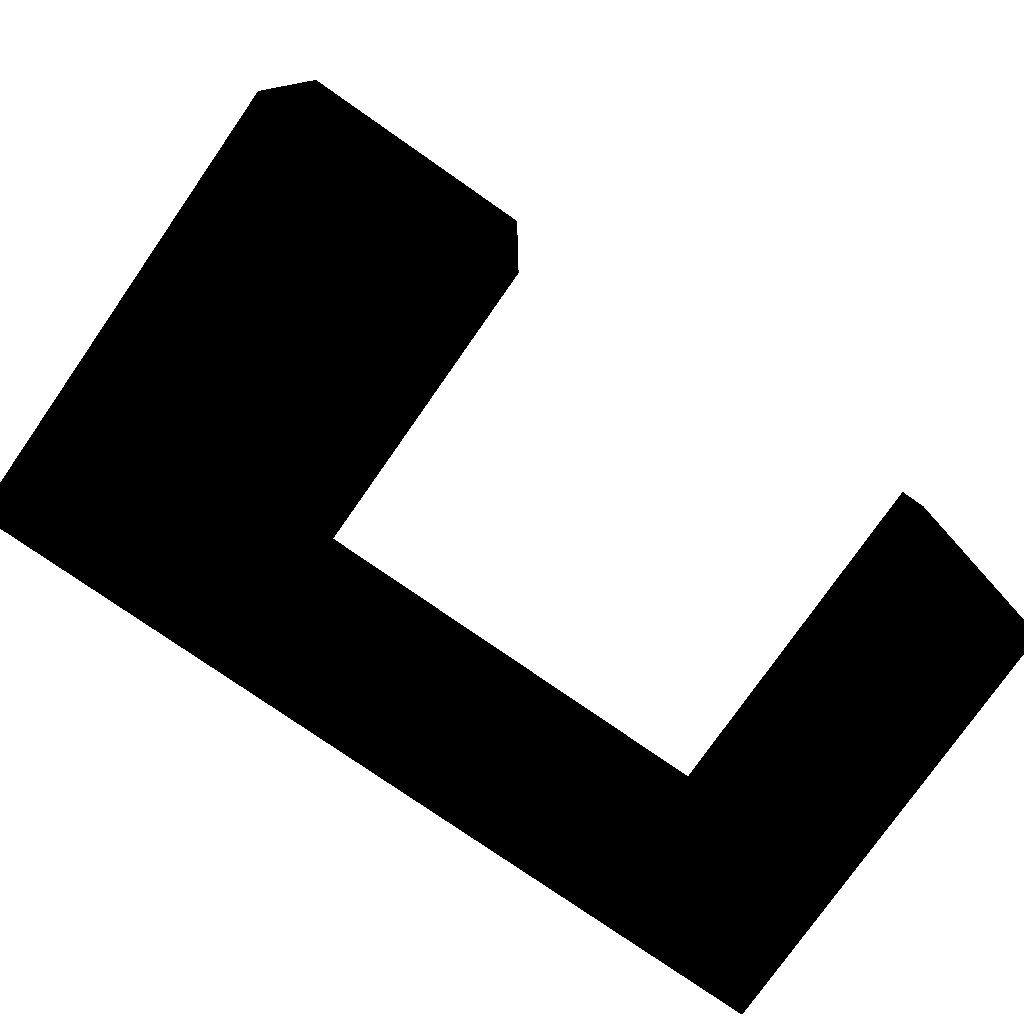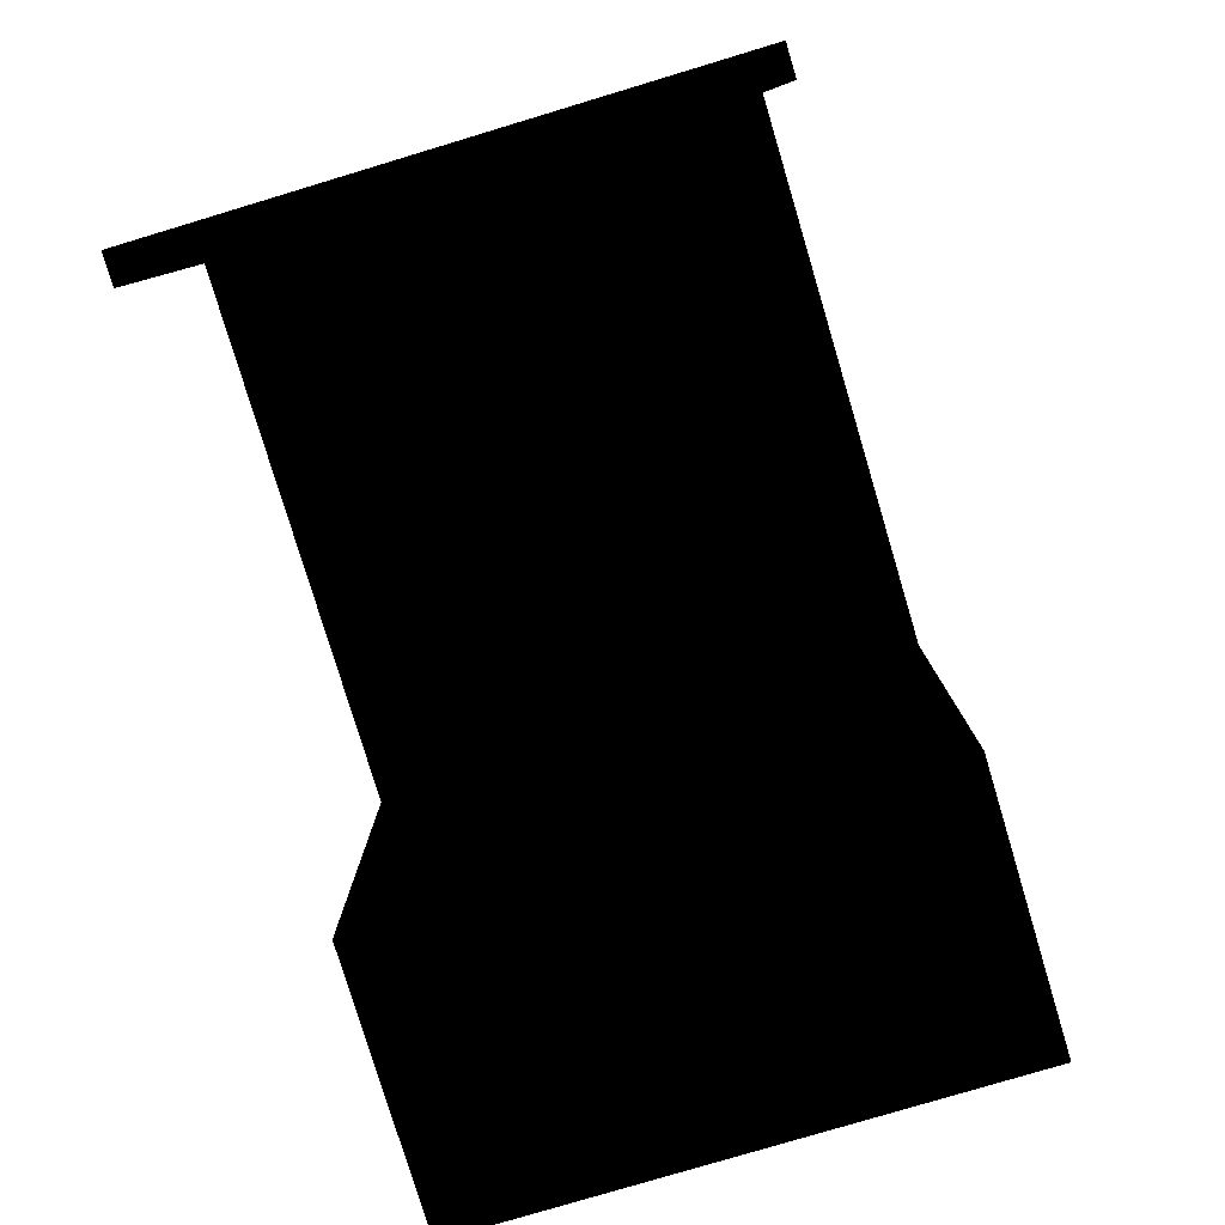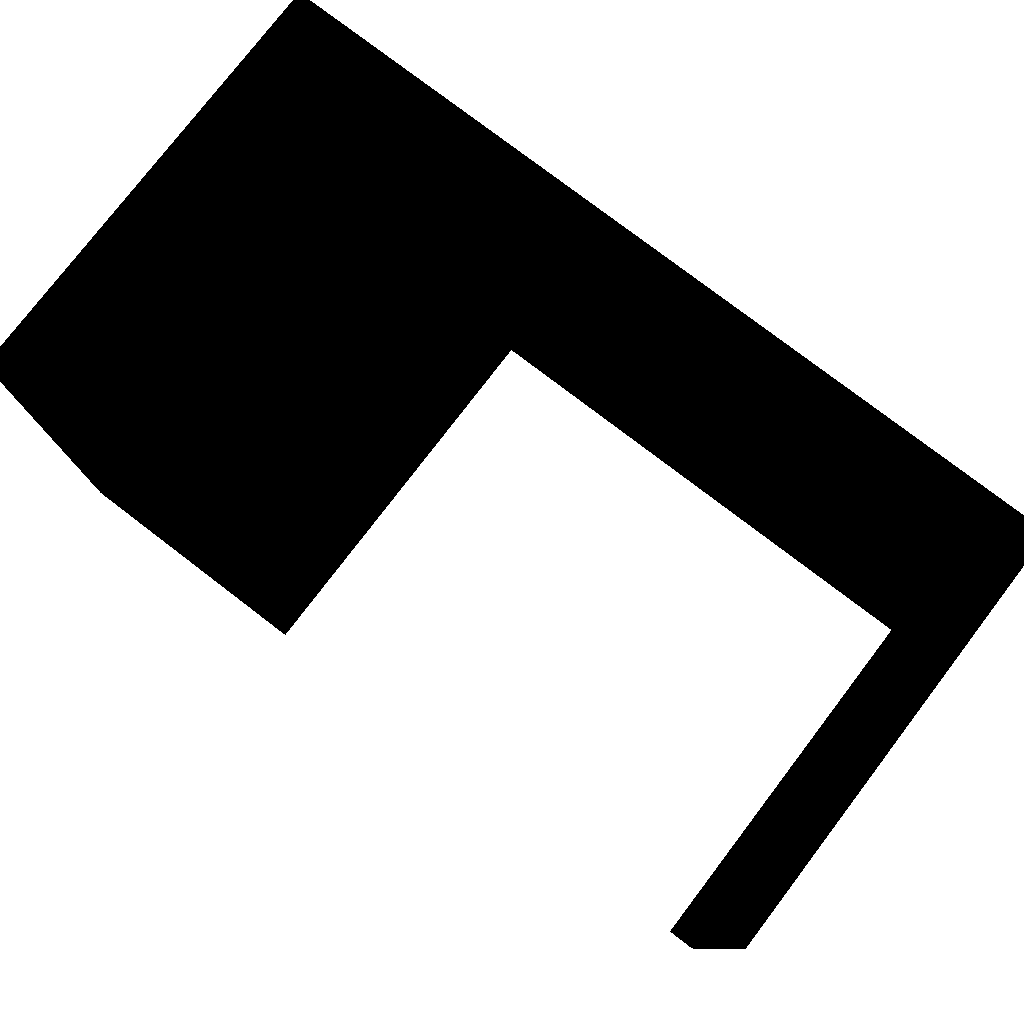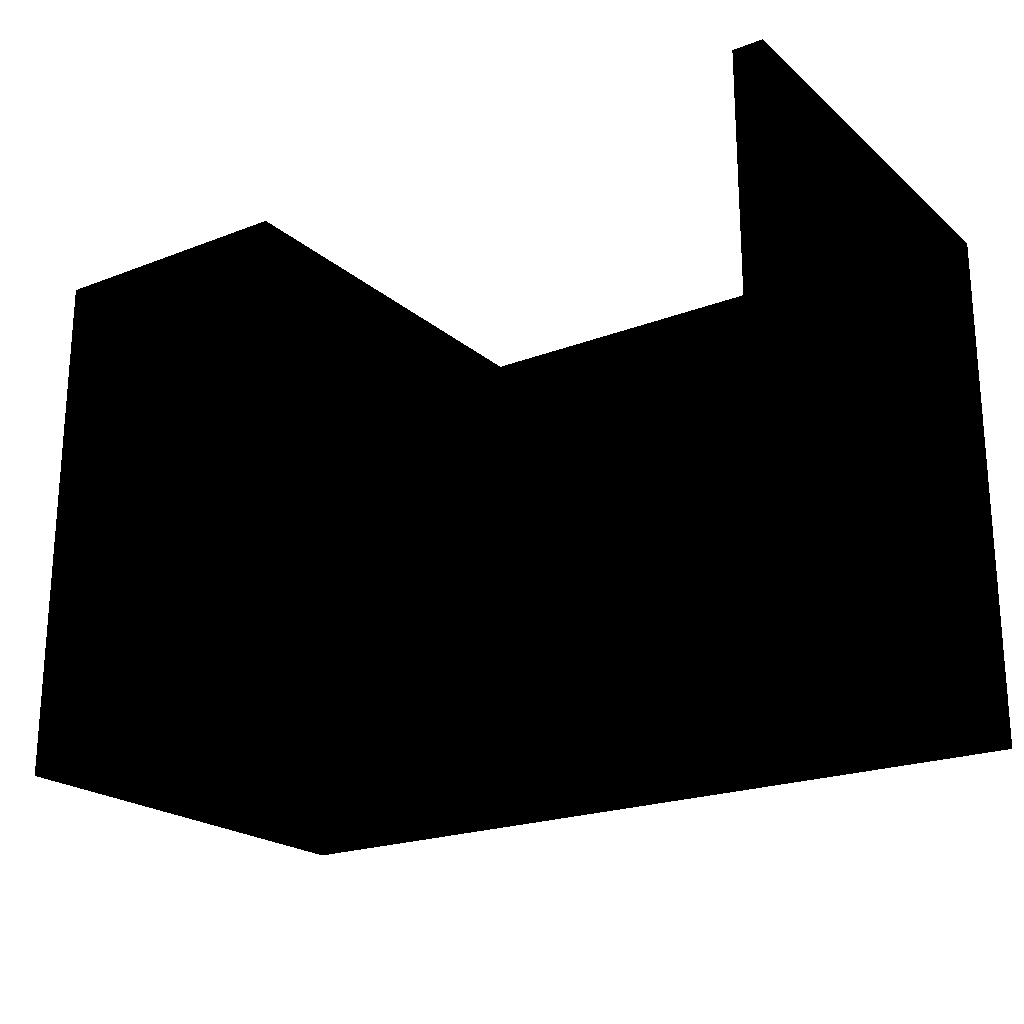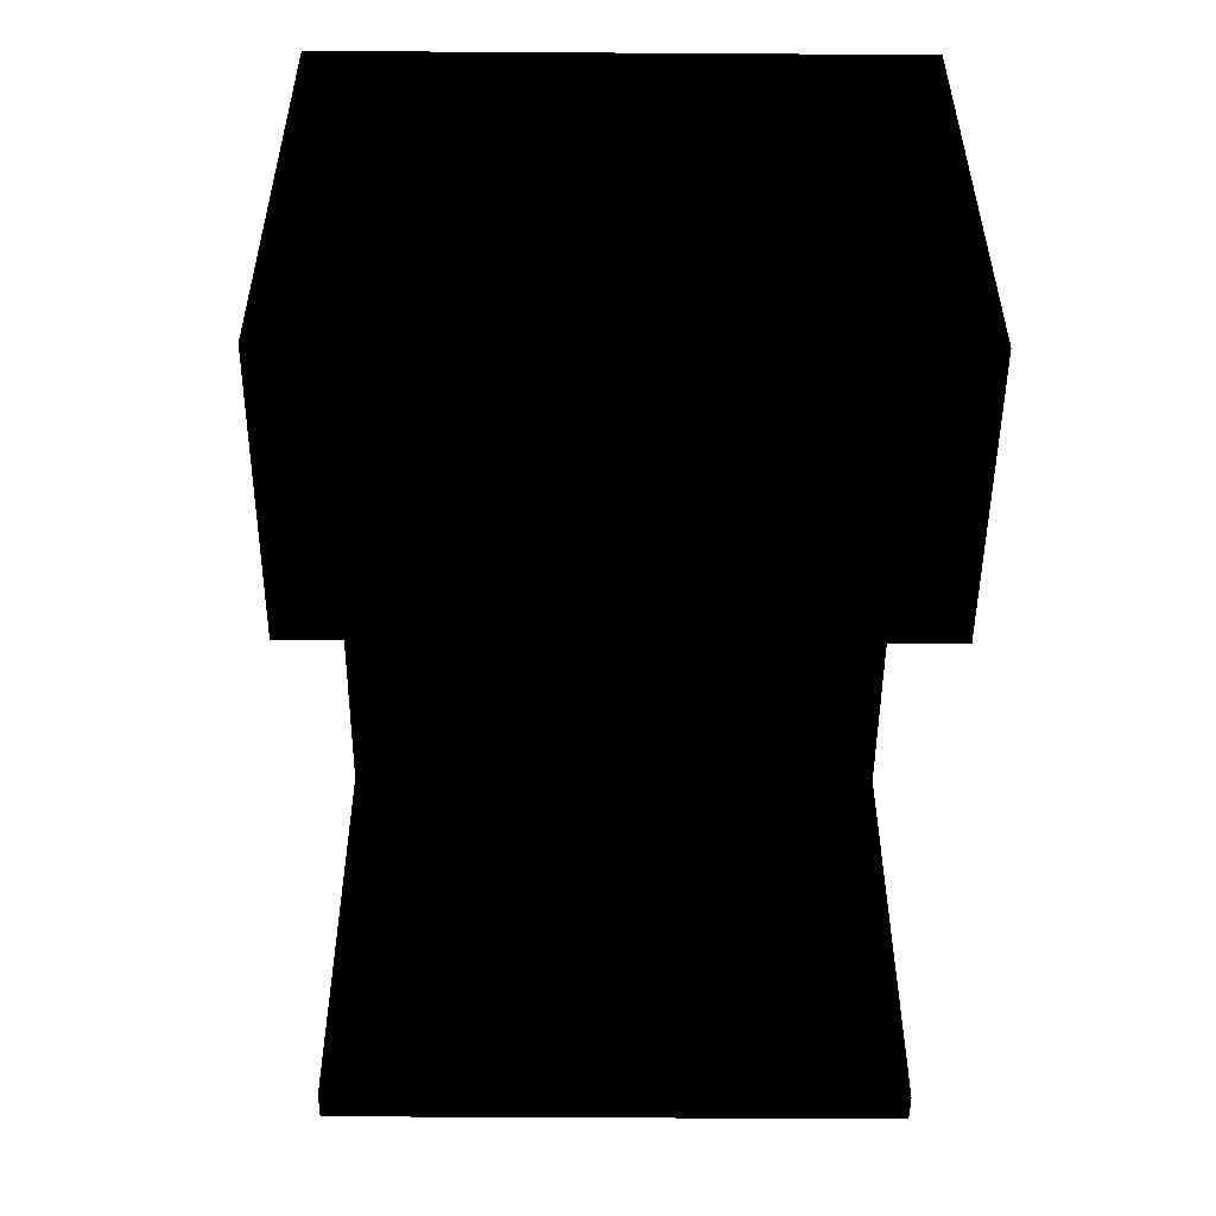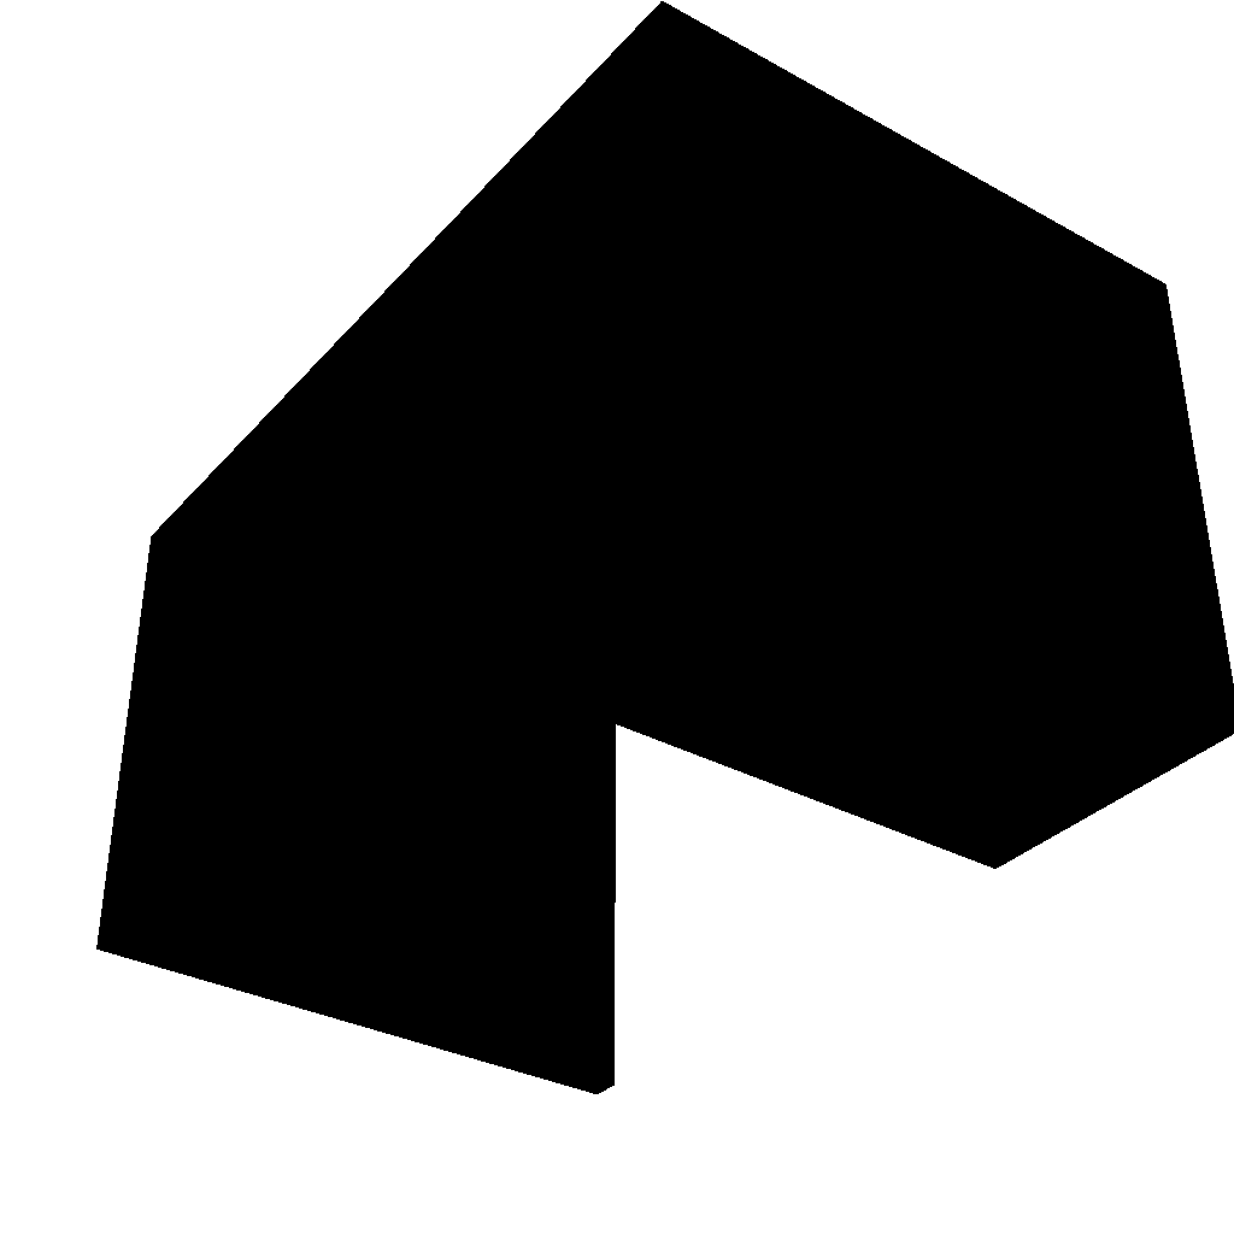
<metadata>
{"format":"obj","ext":"obj","renderer":"f3d","projection":"perspective","resolution":1024,"background":"white","views":[{"elev":-77.4,"azim":-34.9,"up":"+Z"},{"elev":-79.3,"azim":106.7,"up":"+Y"},{"elev":78.3,"azim":37.4,"up":"+Z"},{"elev":-21.4,"azim":34.4,"up":"+Z"},{"elev":-50.8,"azim":-90.4,"up":"+Y"},{"elev":-34.4,"azim":-125.8,"up":"+Y"}]}
</metadata>
<code>
v -0.489 0.2728 -0.4727
v -0.489 0.2619 -0.4944
v -0.489 0.2619 -0.4727
v -0.489 0.2728 -0.4944
v -0.5433 0.2619 -0.4727
v -0.5433 0.2728 -0.4944
v -0.489 0.2836 -0.5053
v -0.5433 0.2619 -0.4944
v -0.5433 0.2728 -0.4727
v -0.5433 0.2836 -0.4944
v -0.489 0.251 -0.5053
v -0.489 0.2836 -0.4944
v -0.489 0.251 -0.4944
v -0.5433 0.2836 -0.5053
v -0.5433 0.251 -0.4944
v -0.5433 0.251 -0.5053
v -0.489 0.09019 -0.4727
v -0.489 0.07933 -0.4944
v -0.489 0.07933 -0.4727
v -0.489 0.09019 -0.4944
v -0.5433 0.07933 -0.4727
v -0.5433 0.09019 -0.4944
v -0.489 0.1011 -0.5053
v -0.5433 0.07933 -0.4944
v -0.5433 0.09019 -0.4727
v -0.5433 0.1011 -0.4944
v -0.489 0.06846 -0.5053
v -0.489 0.1011 -0.4944
v -0.489 0.06846 -0.4944
v -0.5433 0.1011 -0.5053
v -0.5433 0.06846 -0.4944
v -0.5433 0.06846 -0.5053
v 0.7063 0.4075 0.5053
v -0.2717 0.3532 0.5053
v 0.7063 0.3532 0.5053
v -0.326 0.3532 0.5053
v 0.7063 0.3532 -0.4727
v 0.7607 0.4075 0.5053
v -0.7063 0.3532 0.5053
v -0.326 -0.4075 0.5053
v -0.2717 0.3532 -0.4727
v 0.7063 -0.4075 0.5053
v 0.7063 -0.0815 0.5053
v 0.7063 0.4075 -0.4727
v -0.7063 0.4075 0.5053
v -0.7063 -0.4075 0.5053
v -0.2717 -0.4075 0.5053
v -0.2717 -0.4075 -0.4727
v -0.7063 0.4075 -0.4727
v 0.7063 -0.4075 -0.4727
v 0.7607 0.4075 -0.4727
v -0.7607 0.4075 0.5053
v -0.7607 -0.4075 0.5053
v -0.326 -0.4075 -0.4727
v -0.326 0.3488 -0.4727
v -0.326 0.3532 -0.4727
v -0.7063 0.3532 -0.4727
v -0.326 -0.3532 -0.4727
v 0.7607 -0.4075 -0.4727
v 0.7607 -0.4075 0.5053
v -0.7607 0.4075 -0.4727
v -0.7063 -0.4075 -0.4727
v -0.326 0.1858 -0.4727
v -0.326 -0.3488 -0.4727
v -0.7607 -0.4075 -0.4727
v -0.7063 -0.3532 -0.4727
v -0.326 0.1815 -0.4727
v -0.326 0.1771 -0.4727
v -0.7063 0.3488 -0.4727
v -0.7063 0.1858 -0.4727
v -0.7063 -0.3488 -0.4727
v -0.7063 0.1771 -0.4727
v -0.7063 0.1815 -0.4727
v -0.702 0.3488 -0.4727
v -0.5433 0.2619 -0.4727
v -0.702 0.1858 -0.4727
v -0.3303 0.3488 -0.4727
v -0.702 0.1771 -0.4727
v -0.3303 -0.3488 -0.4727
v -0.702 -0.3488 -0.4727
v -0.489 0.2619 -0.4727
v -0.3303 0.1858 -0.4727
v -0.3303 0.1771 -0.4727
v -0.326 0.3532 -0.4564
v -0.7063 0.3532 -0.4564
v -0.7063 -0.3488 -0.4564
v -0.7063 0.3488 -0.4564
v -0.702 0.3488 -0.4564
v -0.326 0.3488 -0.4564
v -0.7063 -0.3532 -0.4564
v -0.7063 0.1771 -0.4564
v -0.7063 0.1858 -0.4564
v -0.326 -0.3532 -0.4564
v -0.7063 0.1815 -0.4564
v -0.702 -0.3488 -0.4564
v -0.326 0.1858 -0.4564
v -0.702 0.1858 -0.4564
v -0.3303 0.3488 -0.4564
v -0.326 -0.3488 -0.4564
v -0.702 0.1771 -0.4564
v -0.326 0.1815 -0.4564
v -0.3303 0.1858 -0.4564
v -0.3303 -0.3488 -0.4564
v -0.326 0.1771 -0.4564
v -0.3303 0.1771 -0.4564
f 1 2 3
f 2 1 4
f 2 5 3
f 5 1 3
f 3 1 5
f 1 6 4
f 7 2 4
f 6 2 4
f 4 2 6
f 5 2 8
f 1 5 9
f 9 5 1
f 6 1 9
f 6 10 4
f 11 2 7
f 7 4 12
f 2 6 8
f 8 6 2
f 2 13 8
f 6 5 8
f 5 6 9
f 12 4 10
f 6 14 10
f 2 11 13
f 14 11 7
f 12 14 7
f 8 14 6
f 15 8 13
f 14 12 10
f 11 15 13
f 11 14 16
f 15 14 8
f 15 11 16
f 14 15 16
f 3 2 1
f 4 1 2
f 3 5 2
f 4 6 1
f 4 2 7
f 8 2 5
f 9 1 6
f 4 10 6
f 7 2 11
f 12 4 7
f 8 13 2
f 8 5 6
f 9 6 5
f 10 4 12
f 10 14 6
f 13 11 2
f 7 11 14
f 7 14 12
f 6 14 8
f 13 8 15
f 10 12 14
f 13 15 11
f 16 14 11
f 8 14 15
f 16 11 15
f 16 15 14
f 17 18 19
f 18 17 20
f 18 21 19
f 21 17 19
f 19 17 21
f 17 22 20
f 23 18 20
f 22 18 20
f 20 18 22
f 21 18 24
f 17 21 25
f 25 21 17
f 22 17 25
f 22 26 20
f 27 18 23
f 23 20 28
f 18 22 24
f 24 22 18
f 18 29 24
f 22 21 24
f 21 22 25
f 28 20 26
f 22 30 26
f 18 27 29
f 30 27 23
f 28 30 23
f 24 30 22
f 31 24 29
f 30 28 26
f 27 31 29
f 27 30 32
f 31 30 24
f 31 27 32
f 30 31 32
f 19 18 17
f 20 17 18
f 19 21 18
f 20 22 17
f 20 18 23
f 24 18 21
f 25 17 22
f 20 26 22
f 23 18 27
f 28 20 23
f 24 29 18
f 24 21 22
f 25 22 21
f 26 20 28
f 26 30 22
f 29 27 18
f 23 27 30
f 23 30 28
f 22 30 24
f 29 24 31
f 26 28 30
f 29 31 27
f 32 30 27
f 24 30 31
f 32 27 31
f 32 31 30
f 33 34 35
f 34 33 36
f 34 37 35
f 35 38 33
f 36 33 39
f 40 34 36
f 37 34 41
f 37 42 35
f 43 38 35
f 38 44 33
f 39 33 45
f 46 36 39
f 34 40 47
f 36 46 40
f 34 48 41
f 41 49 37
f 42 37 50
f 35 42 43
f 42 38 43
f 44 38 51
f 33 44 49
f 33 49 45
f 52 39 45
f 39 53 46
f 40 48 47
f 48 34 47
f 54 40 46
f 41 55 56
f 57 41 56
f 48 58 41
f 41 57 49
f 37 49 44
f 37 59 50
f 59 42 50
f 38 42 60
f 38 59 51
f 51 37 44
f 61 45 49
f 53 39 52
f 45 61 52
f 53 62 46
f 48 40 54
f 54 46 62
f 41 63 55
f 58 48 54
f 41 58 64
f 57 61 49
f 59 37 51
f 42 59 60
f 59 38 60
f 61 53 52
f 62 53 65
f 66 54 62
f 41 67 63
f 54 66 58
f 41 64 68
f 69 61 57
f 53 61 65
f 61 62 65
f 62 61 66
f 41 68 67
f 70 61 69
f 66 61 71
f 71 61 72
f 73 61 70
f 72 61 73
f 74 75 76
f 1 74 77
f 78 79 80
f 81 82 76
f 75 74 9
f 81 76 75
f 82 81 77
f 9 74 1
f 77 81 1
f 79 78 21
f 17 78 83
f 21 78 25
f 19 79 21
f 79 19 83
f 25 78 17
f 83 19 17
f 35 34 33
f 36 33 34
f 35 37 34
f 33 38 35
f 39 33 36
f 36 34 40
f 36 41 34
f 34 41 36
f 41 34 37
f 35 42 37
f 35 38 43
f 33 44 38
f 45 33 39
f 39 84 36
f 36 84 39
f 39 36 46
f 47 40 34
f 40 46 36
f 41 36 56
f 56 36 41
f 41 48 34
f 37 49 41
f 50 37 42
f 43 42 35
f 43 38 42
f 51 38 44
f 49 44 33
f 45 49 33
f 45 39 52
f 85 45 39
f 39 45 85
f 84 39 85
f 85 39 84
f 56 36 84
f 84 36 56
f 46 86 39
f 39 86 46
f 46 53 39
f 47 48 40
f 47 34 48
f 46 40 54
f 56 55 41
f 56 41 57
f 41 58 48
f 49 57 41
f 44 49 37
f 50 59 37
f 50 42 59
f 60 42 38
f 51 59 38
f 44 37 51
f 49 45 61
f 45 57 49
f 49 57 45
f 52 39 53
f 52 61 45
f 57 45 85
f 85 45 57
f 39 87 85
f 85 87 39
f 84 56 85
f 84 85 88
f 84 89 56
f 46 90 86
f 86 90 46
f 91 39 86
f 86 39 91
f 46 62 53
f 54 40 48
f 62 46 54
f 55 63 41
f 55 56 89
f 57 85 56
f 54 48 58
f 64 58 41
f 49 61 57
f 51 37 59
f 60 59 42
f 60 38 59
f 52 53 61
f 57 69 85
f 87 39 92
f 92 39 87
f 87 85 69
f 87 88 85
f 84 88 89
f 62 90 46
f 46 90 62
f 90 93 86
f 90 86 66
f 94 39 91
f 91 39 94
f 86 95 91
f 86 91 71
f 65 53 62
f 62 54 66
f 63 67 41
f 63 55 96
f 89 96 55
f 58 66 54
f 58 64 93
f 68 64 41
f 57 61 69
f 65 61 53
f 92 39 94
f 94 39 92
f 92 97 87
f 92 87 70
f 69 70 87
f 88 87 97
f 98 89 88
f 90 62 66
f 66 62 90
f 99 86 93
f 90 66 93
f 71 66 86
f 91 94 72
f 91 100 94
f 100 91 95
f 95 86 99
f 72 71 91
f 65 62 61
f 66 61 62
f 67 68 41
f 67 63 101
f 96 101 63
f 89 98 96
f 58 93 66
f 99 93 64
f 64 68 99
f 69 61 70
f 94 102 92
f 94 92 73
f 97 92 102
f 70 73 92
f 88 97 74
f 88 74 98
f 71 61 66
f 73 72 94
f 101 94 100
f 100 95 78
f 103 95 99
f 72 61 71
f 68 67 104
f 101 104 67
f 101 96 94
f 102 96 98
f 104 99 68
f 70 61 73
f 102 94 96
f 102 82 97
f 76 74 97
f 77 98 74
f 73 61 72
f 101 100 104
f 80 78 95
f 100 78 105
f 103 79 95
f 103 99 105
f 102 98 82
f 104 105 99
f 76 97 82
f 76 75 74
f 77 82 98
f 77 74 1
f 105 104 100
f 80 79 78
f 80 95 79
f 83 105 78
f 103 105 79
f 76 82 81
f 9 74 75
f 75 76 81
f 77 81 82
f 1 74 9
f 1 81 77
f 21 78 79
f 83 79 105
f 83 78 17
f 25 78 21
f 21 79 19
f 83 19 79
f 17 78 25
f 17 19 83
f 85 56 84
f 88 85 84
f 56 89 84
f 89 56 55
f 56 85 57
f 85 69 57
f 69 85 87
f 85 88 87
f 89 88 84
f 86 93 90
f 66 86 90
f 91 95 86
f 71 91 86
f 96 55 63
f 55 96 89
f 93 64 58
f 87 97 92
f 70 87 92
f 87 70 69
f 97 87 88
f 88 89 98
f 93 86 99
f 93 66 90
f 86 66 71
f 72 94 91
f 94 100 91
f 95 91 100
f 99 86 95
f 91 71 72
f 101 63 67
f 63 101 96
f 96 98 89
f 66 93 58
f 64 93 99
f 99 68 64
f 92 102 94
f 73 92 94
f 102 92 97
f 92 73 70
f 74 97 88
f 98 74 88
f 94 72 73
f 100 94 101
f 78 95 100
f 99 95 103
f 104 67 68
f 67 104 101
f 94 96 101
f 98 96 102
f 68 99 104
f 96 94 102
f 97 82 102
f 97 74 76
f 74 98 77
f 104 100 101
f 95 78 80
f 105 78 100
f 95 79 103
f 105 99 103
f 82 98 102
f 99 105 104
f 82 97 76
f 98 82 77
f 100 104 105
f 79 95 80
f 78 105 83
f 79 105 103
f 105 79 83

</code>
